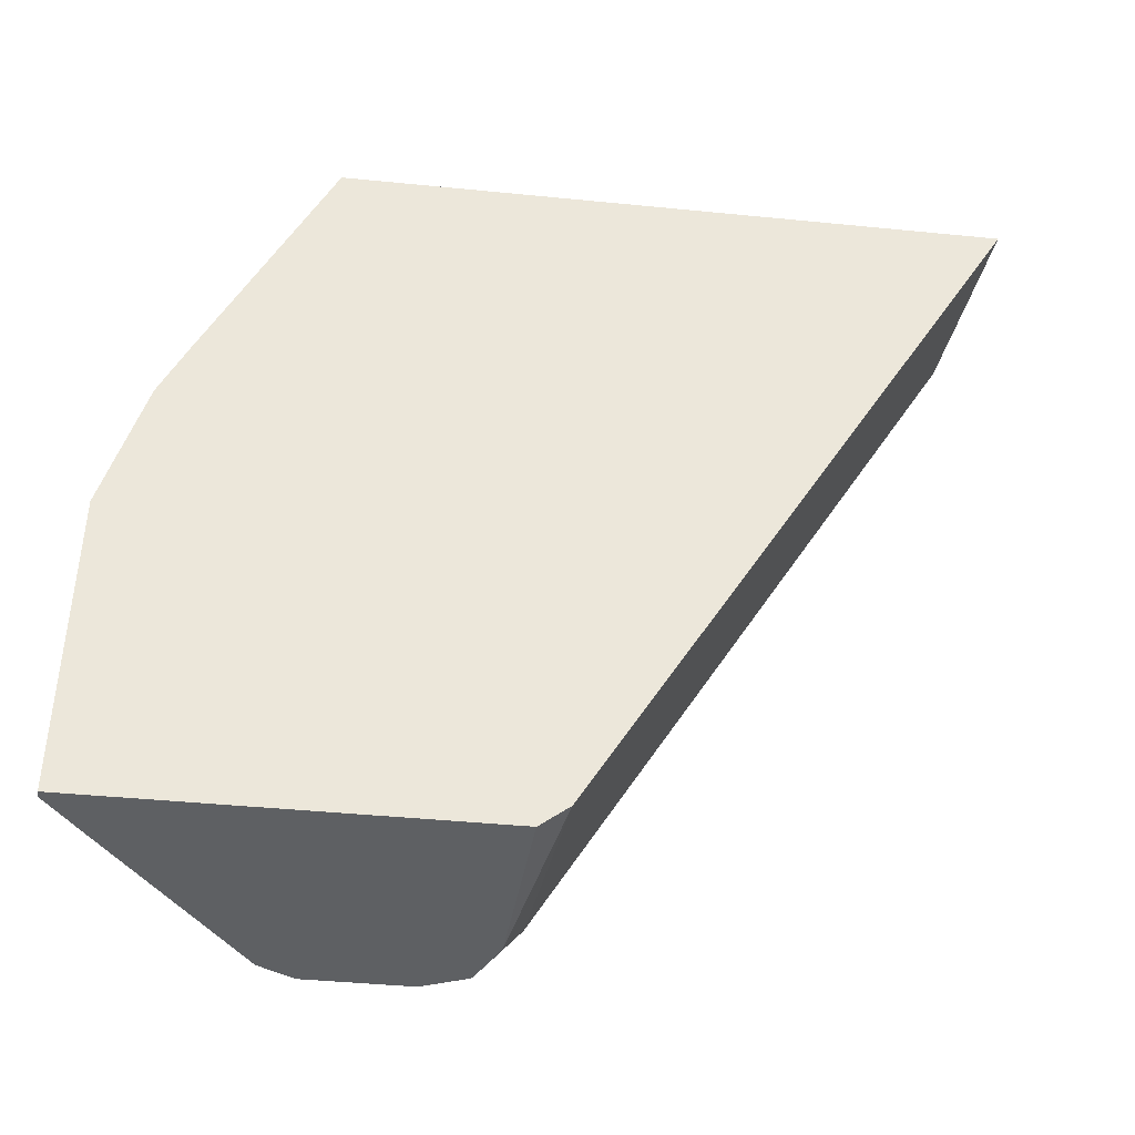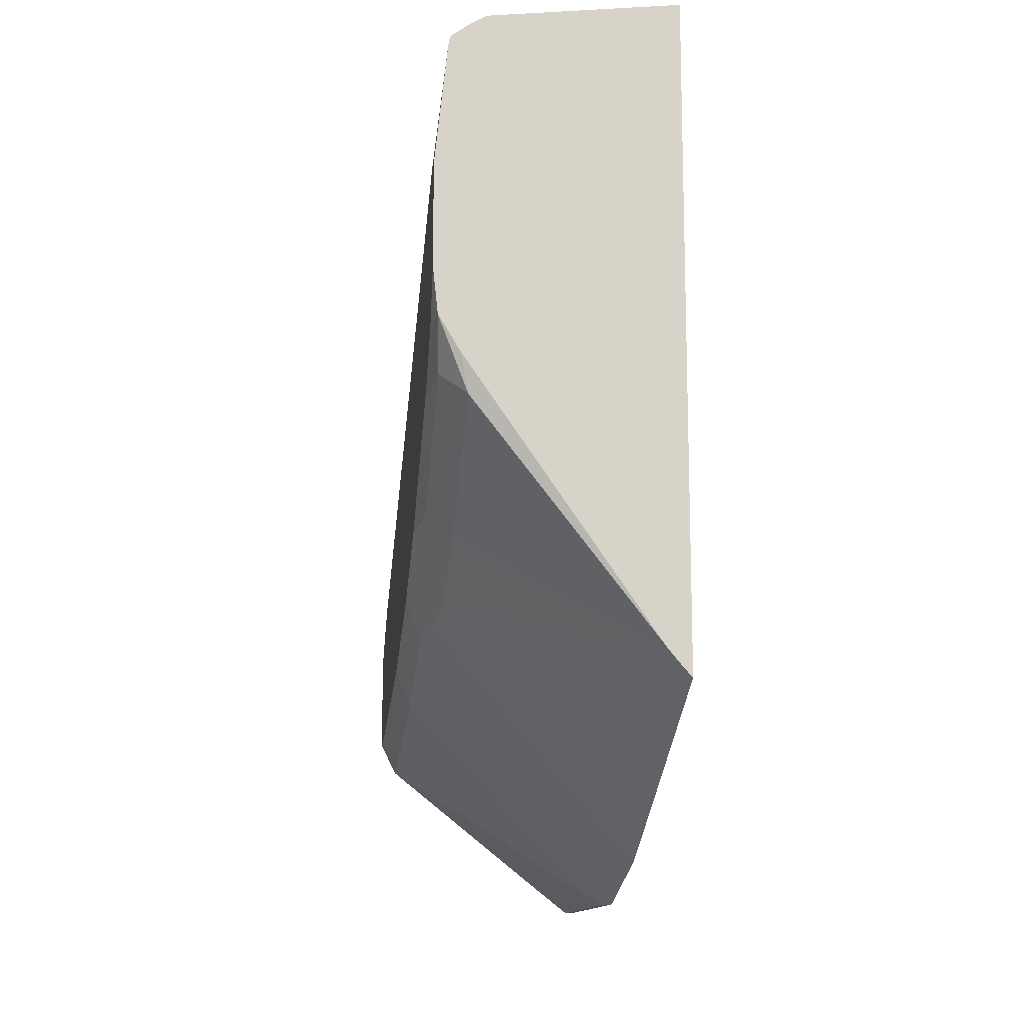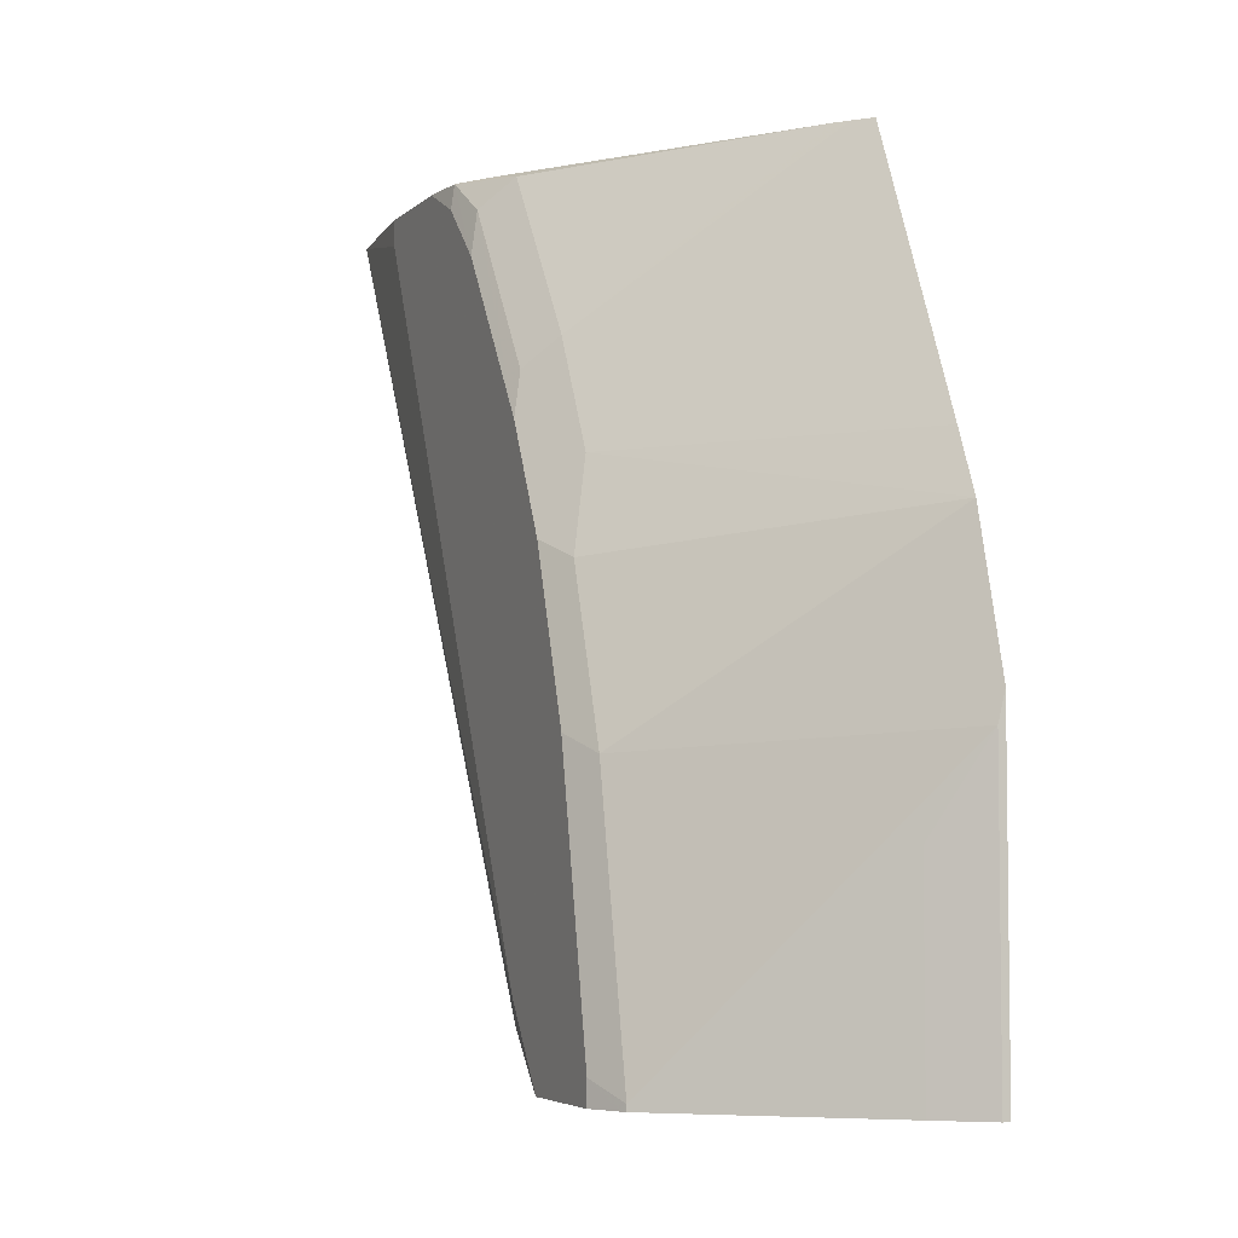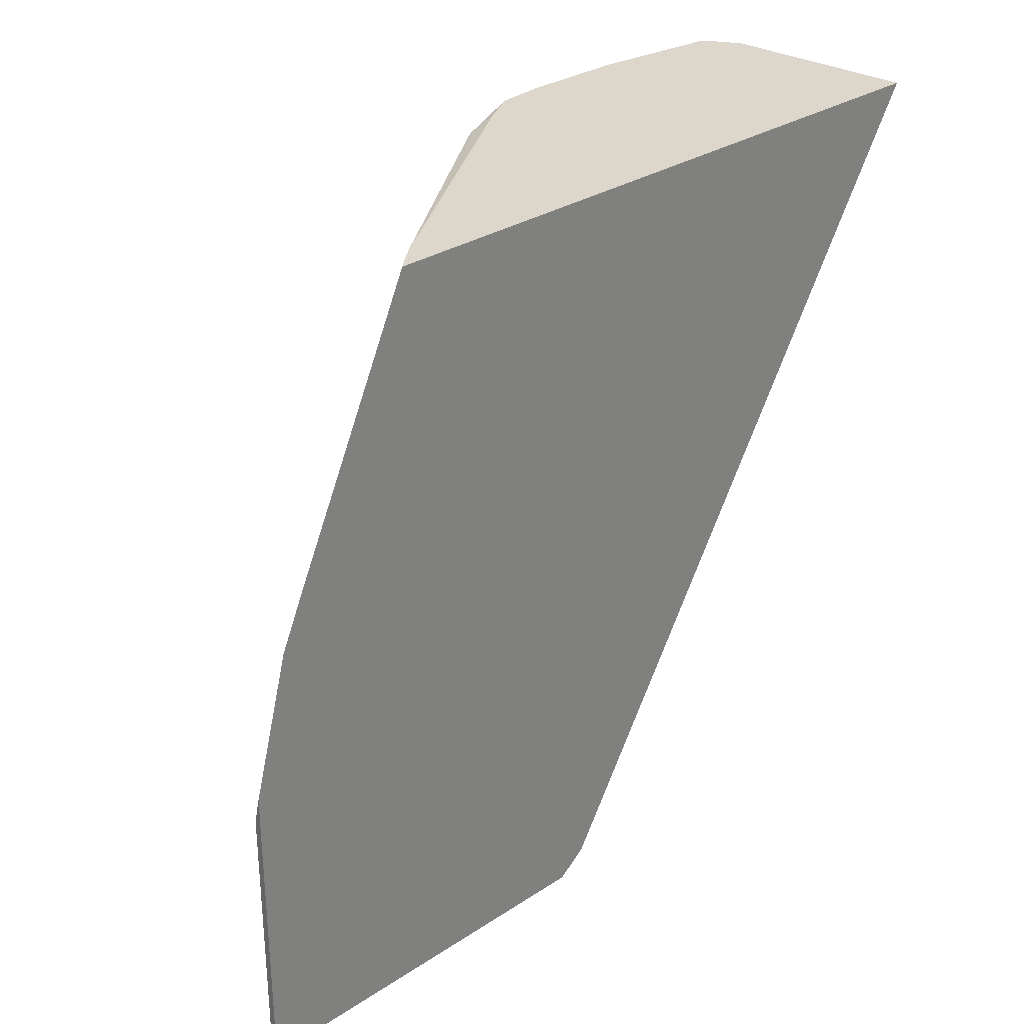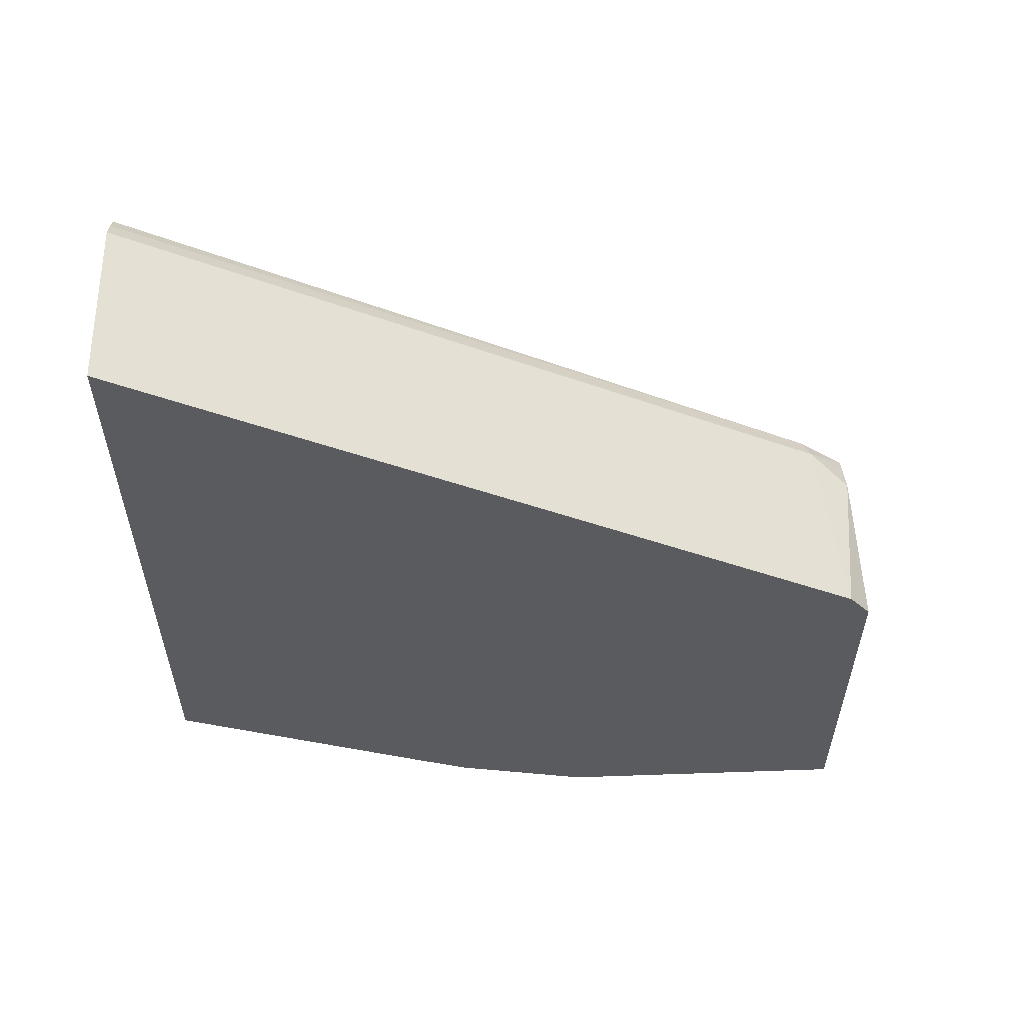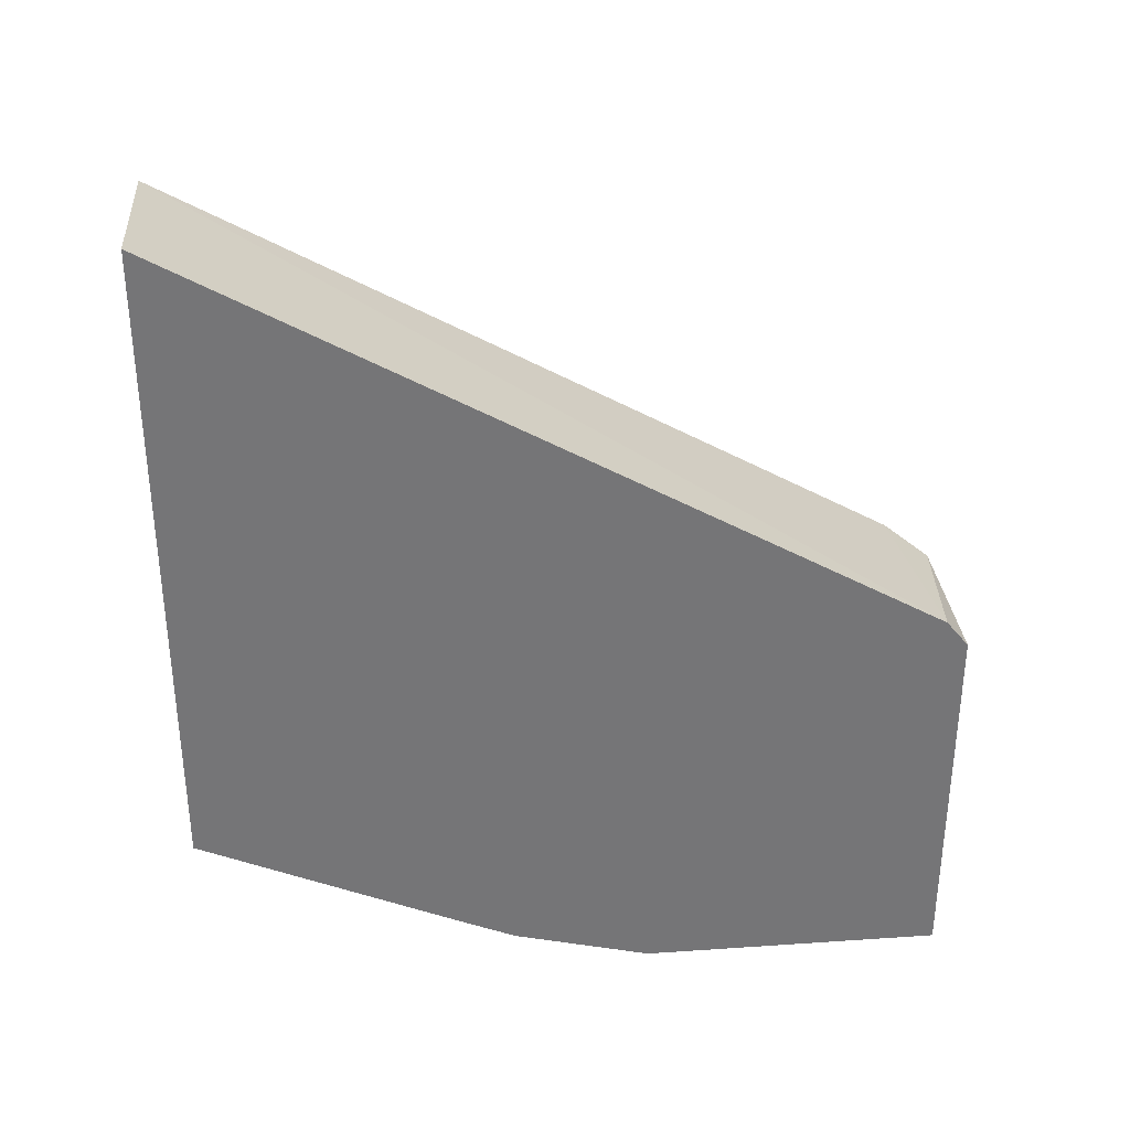
<metadata>
{"format":"obj","ext":"obj","renderer":"f3d","projection":"perspective","resolution":1024,"background":"white","views":[{"elev":-42.3,"azim":-96.8,"up":"+Y"},{"elev":-12.9,"azim":173.3,"up":"+Z"},{"elev":-4.8,"azim":156.7,"up":"+Y"},{"elev":30.5,"azim":-133.2,"up":"+Y"},{"elev":56.5,"azim":-92.1,"up":"+Z"},{"elev":33.8,"azim":-95.3,"up":"+Z"}]}
</metadata>
<code>
v 0.2298 0.2316 -0.5569
v 0.2344 0.2316 -0.5516
v 0.2978 0.1432 -0.5212
v 0.2298 0.1439 -0.5971
v 0.2298 0.2316 -0.3369
v 0.2375 0.2316 -0.5478
v 0.2978 0.1775 -0.504
v 0.3007 0.1289 -0.5241
v 0.2298 0.1246 -0.6057
v 0.2298 -0.01721 -0.4811
v 0.2929 0.2316 -0.3445
v 0.3003 0.2316 -0.4573
v 0.2978 0.2291 -0.4697
v 0.3093 0.1546 -0.4983
v 0.3007 0.1632 -0.5069
v 0.3064 0.169 -0.4954
v 0.3093 0.1203 -0.5155
v 0.3036 0.1145 -0.527
v 0.2298 0.07766 -0.6184
v 0.3036 0.06302 -0.5441
v 0.2298 -0.02484 -0.4905
v 0.2874 -0.02484 -0.4935
v 0.2978 -0.01144 -0.4869
v 0.2989 0.2316 -0.3482
v 0.3077 0.2316 -0.4451
v 0.3064 0.2205 -0.4611
v 0.3093 0.2062 -0.464
v 0.3093 0.06874 -0.5327
v 0.2303 0.07567 -0.6184
v 0.2298 -0.02484 -0.6184
v 0.3093 -0.01716 -0.5498
v 0.3036 -0.02291 -0.5613
v 0.2321 0.06849 -0.6184
v 0.298 -0.02484 -0.4983
v 0.3032 -0.02484 -0.5009
v 0.305 -0.008574 -0.4897
v 0.304 0.2316 -0.3519
v 0.3093 0.2316 -0.4296
v 0.3093 0.2234 -0.4468
v 0.2321 -0.02484 -0.6184
v 0.3093 -0.02484 -0.5498
v 0.3045 -0.02484 -0.5594
v 0.3036 -0.02484 -0.5613
v 0.2463 0.0401 -0.6071
v 0.3093 -0.02484 -0.5155
v 0.3093 1.152e-05 -0.4983
v 0.3048 0.2316 -0.3534
v 0.3093 0.2316 -0.3952
v 0.2463 -0.02484 -0.6071
v 0.3093 0.2234 -0.3952
f 20 31 32
f 20 32 33
f 20 33 29
f 21 43 42
f 21 40 49
f 21 49 43
f 21 42 41
f 21 30 40
f 20 28 31
f 19 29 33
f 19 40 30
f 19 33 40
f 21 41 45
f 17 20 18
f 17 28 20
f 14 28 17
f 14 31 28
f 14 41 31
f 14 45 41
f 14 46 45
f 19 20 29
f 21 45 35
f 23 36 24
f 21 34 22
f 14 50 46
f 47 50 48
f 46 50 47
f 36 45 46
f 36 47 37
f 36 46 47
f 35 45 36
f 33 49 40
f 33 44 49
f 32 44 33
f 32 49 44
f 32 43 49
f 31 42 32
f 31 41 42
f 25 27 26
f 25 39 27
f 25 38 39
f 24 36 37
f 23 35 36
f 23 34 35
f 22 34 23
f 21 35 34
f 32 42 43
f 14 48 50
f 14 39 38
f 3 7 15
f 2 7 3
f 2 6 7
f 1 12 6
f 1 25 12
f 1 38 25
f 1 48 38
f 1 47 48
f 1 37 47
f 1 24 37
f 1 11 24
f 1 5 11
f 1 10 5
f 1 21 10
f 1 30 21
f 1 19 30
f 1 9 19
f 1 4 9
f 1 3 4
f 1 2 3
f 14 38 48
f 3 15 8
f 3 8 9
f 1 6 2
f 5 10 11
f 14 27 39
f 14 26 27
f 14 16 26
f 13 25 26
f 12 25 13
f 3 9 4
f 10 23 11
f 10 22 23
f 10 21 22
f 9 20 19
f 9 18 20
f 11 23 24
f 8 17 18
f 8 14 17
f 8 15 14
f 7 16 14
f 7 26 16
f 7 13 26
f 7 14 15
f 6 13 7
f 8 18 9
f 6 12 13

</code>
